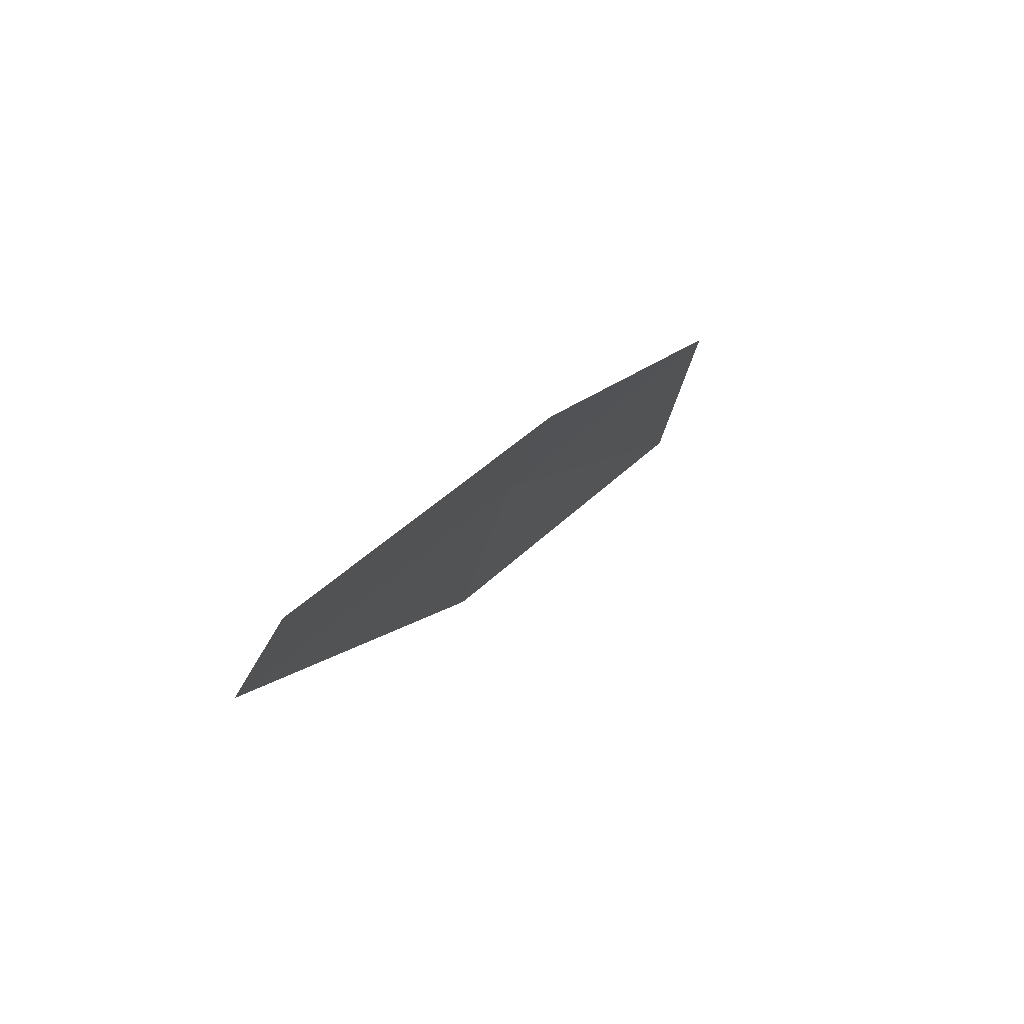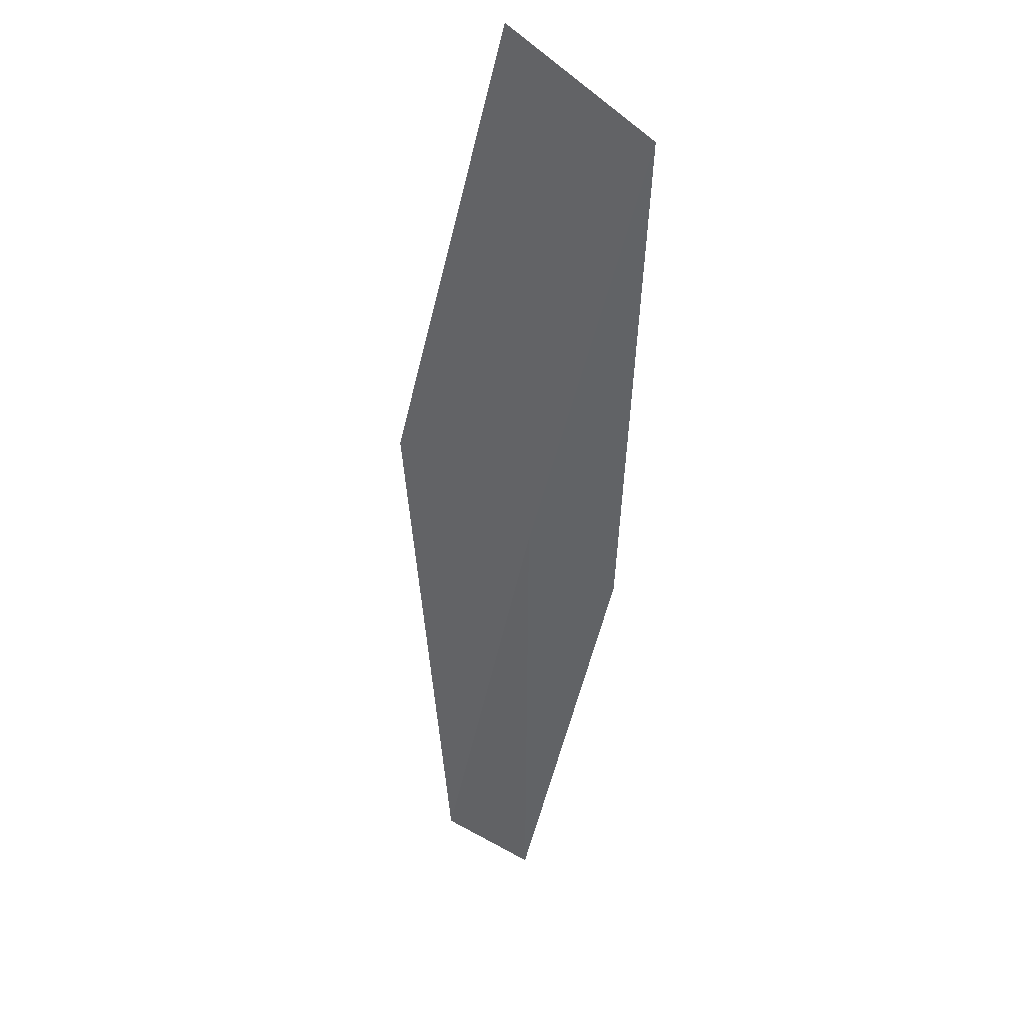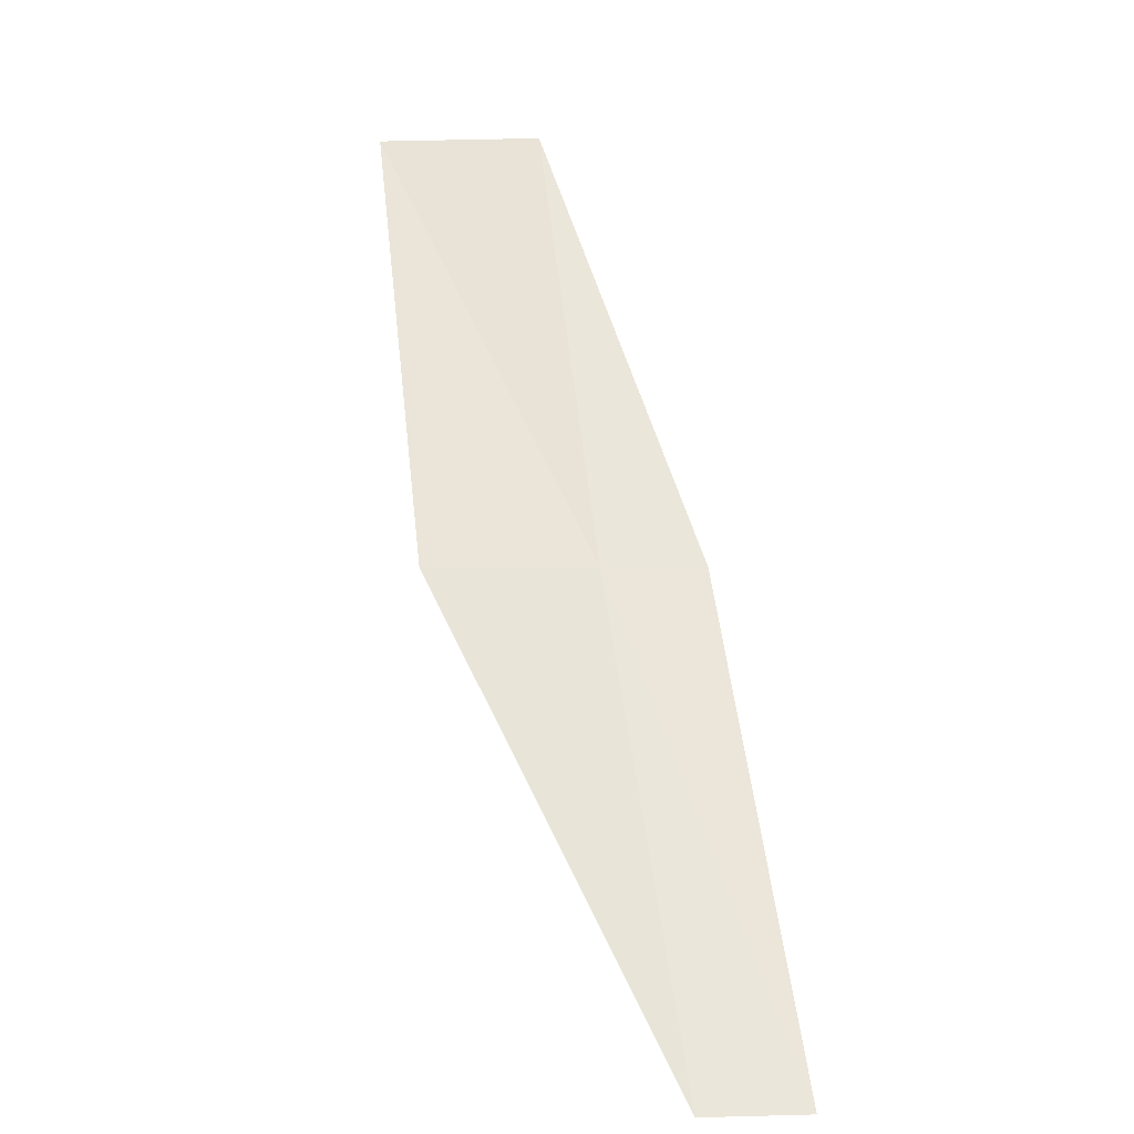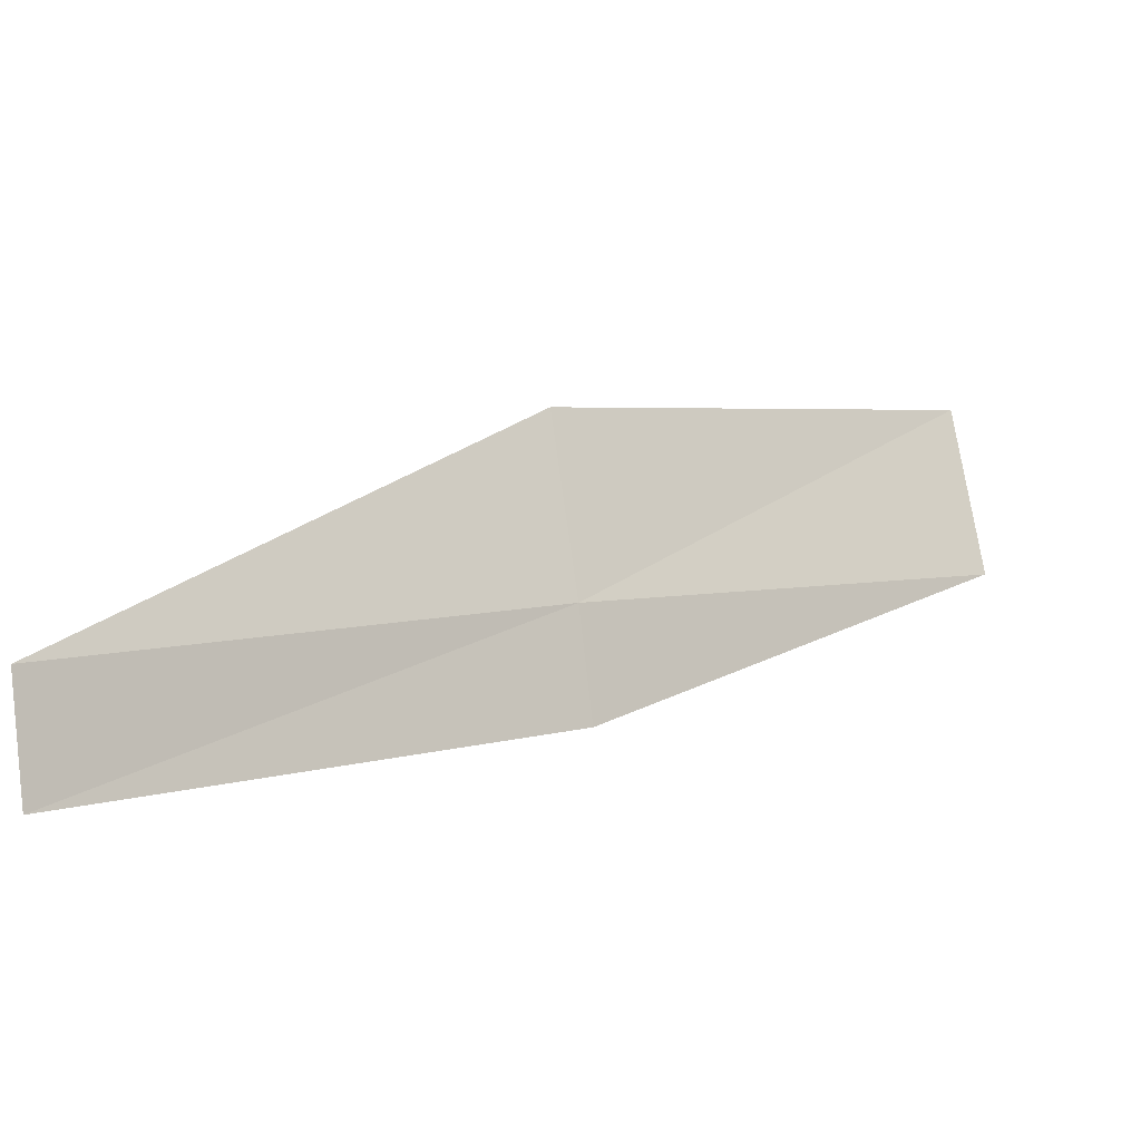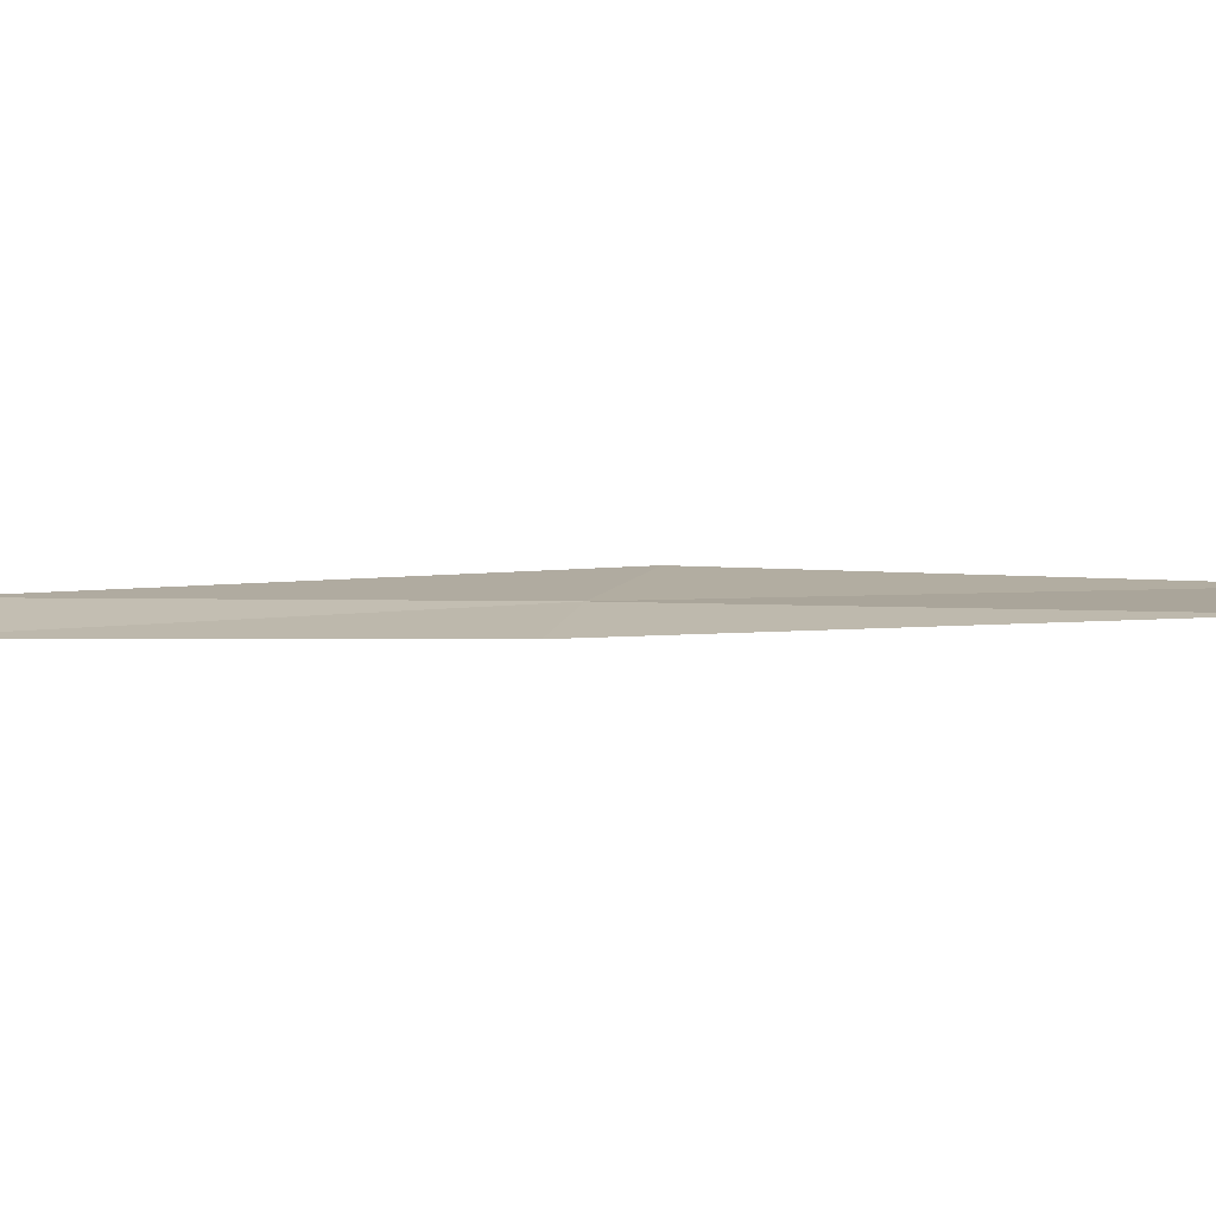
<metadata>
{"format":"obj","ext":"obj","renderer":"f3d","projection":"perspective","resolution":1024,"background":"white","views":[{"elev":-49.1,"azim":-53.6,"up":"+Z"},{"elev":78.2,"azim":-88.9,"up":"+Z"},{"elev":-1.3,"azim":-123.8,"up":"+Z"},{"elev":19.2,"azim":-103.4,"up":"+Y"},{"elev":-49.1,"azim":-52.4,"up":"+Y"}]}
</metadata>
<code>
v 7.827 21.78 16
v 7.606 21.39 16
v 8.956 21.34 18
v 9.424 21.91 18
v 8.265 22.37 16
v 6.476 21.76 14
v 6.676 22.16 14
f 1 2 3
f 1 3 4
f 1 4 5
f 1 6 2
f 1 7 6
f 1 5 7

</code>
